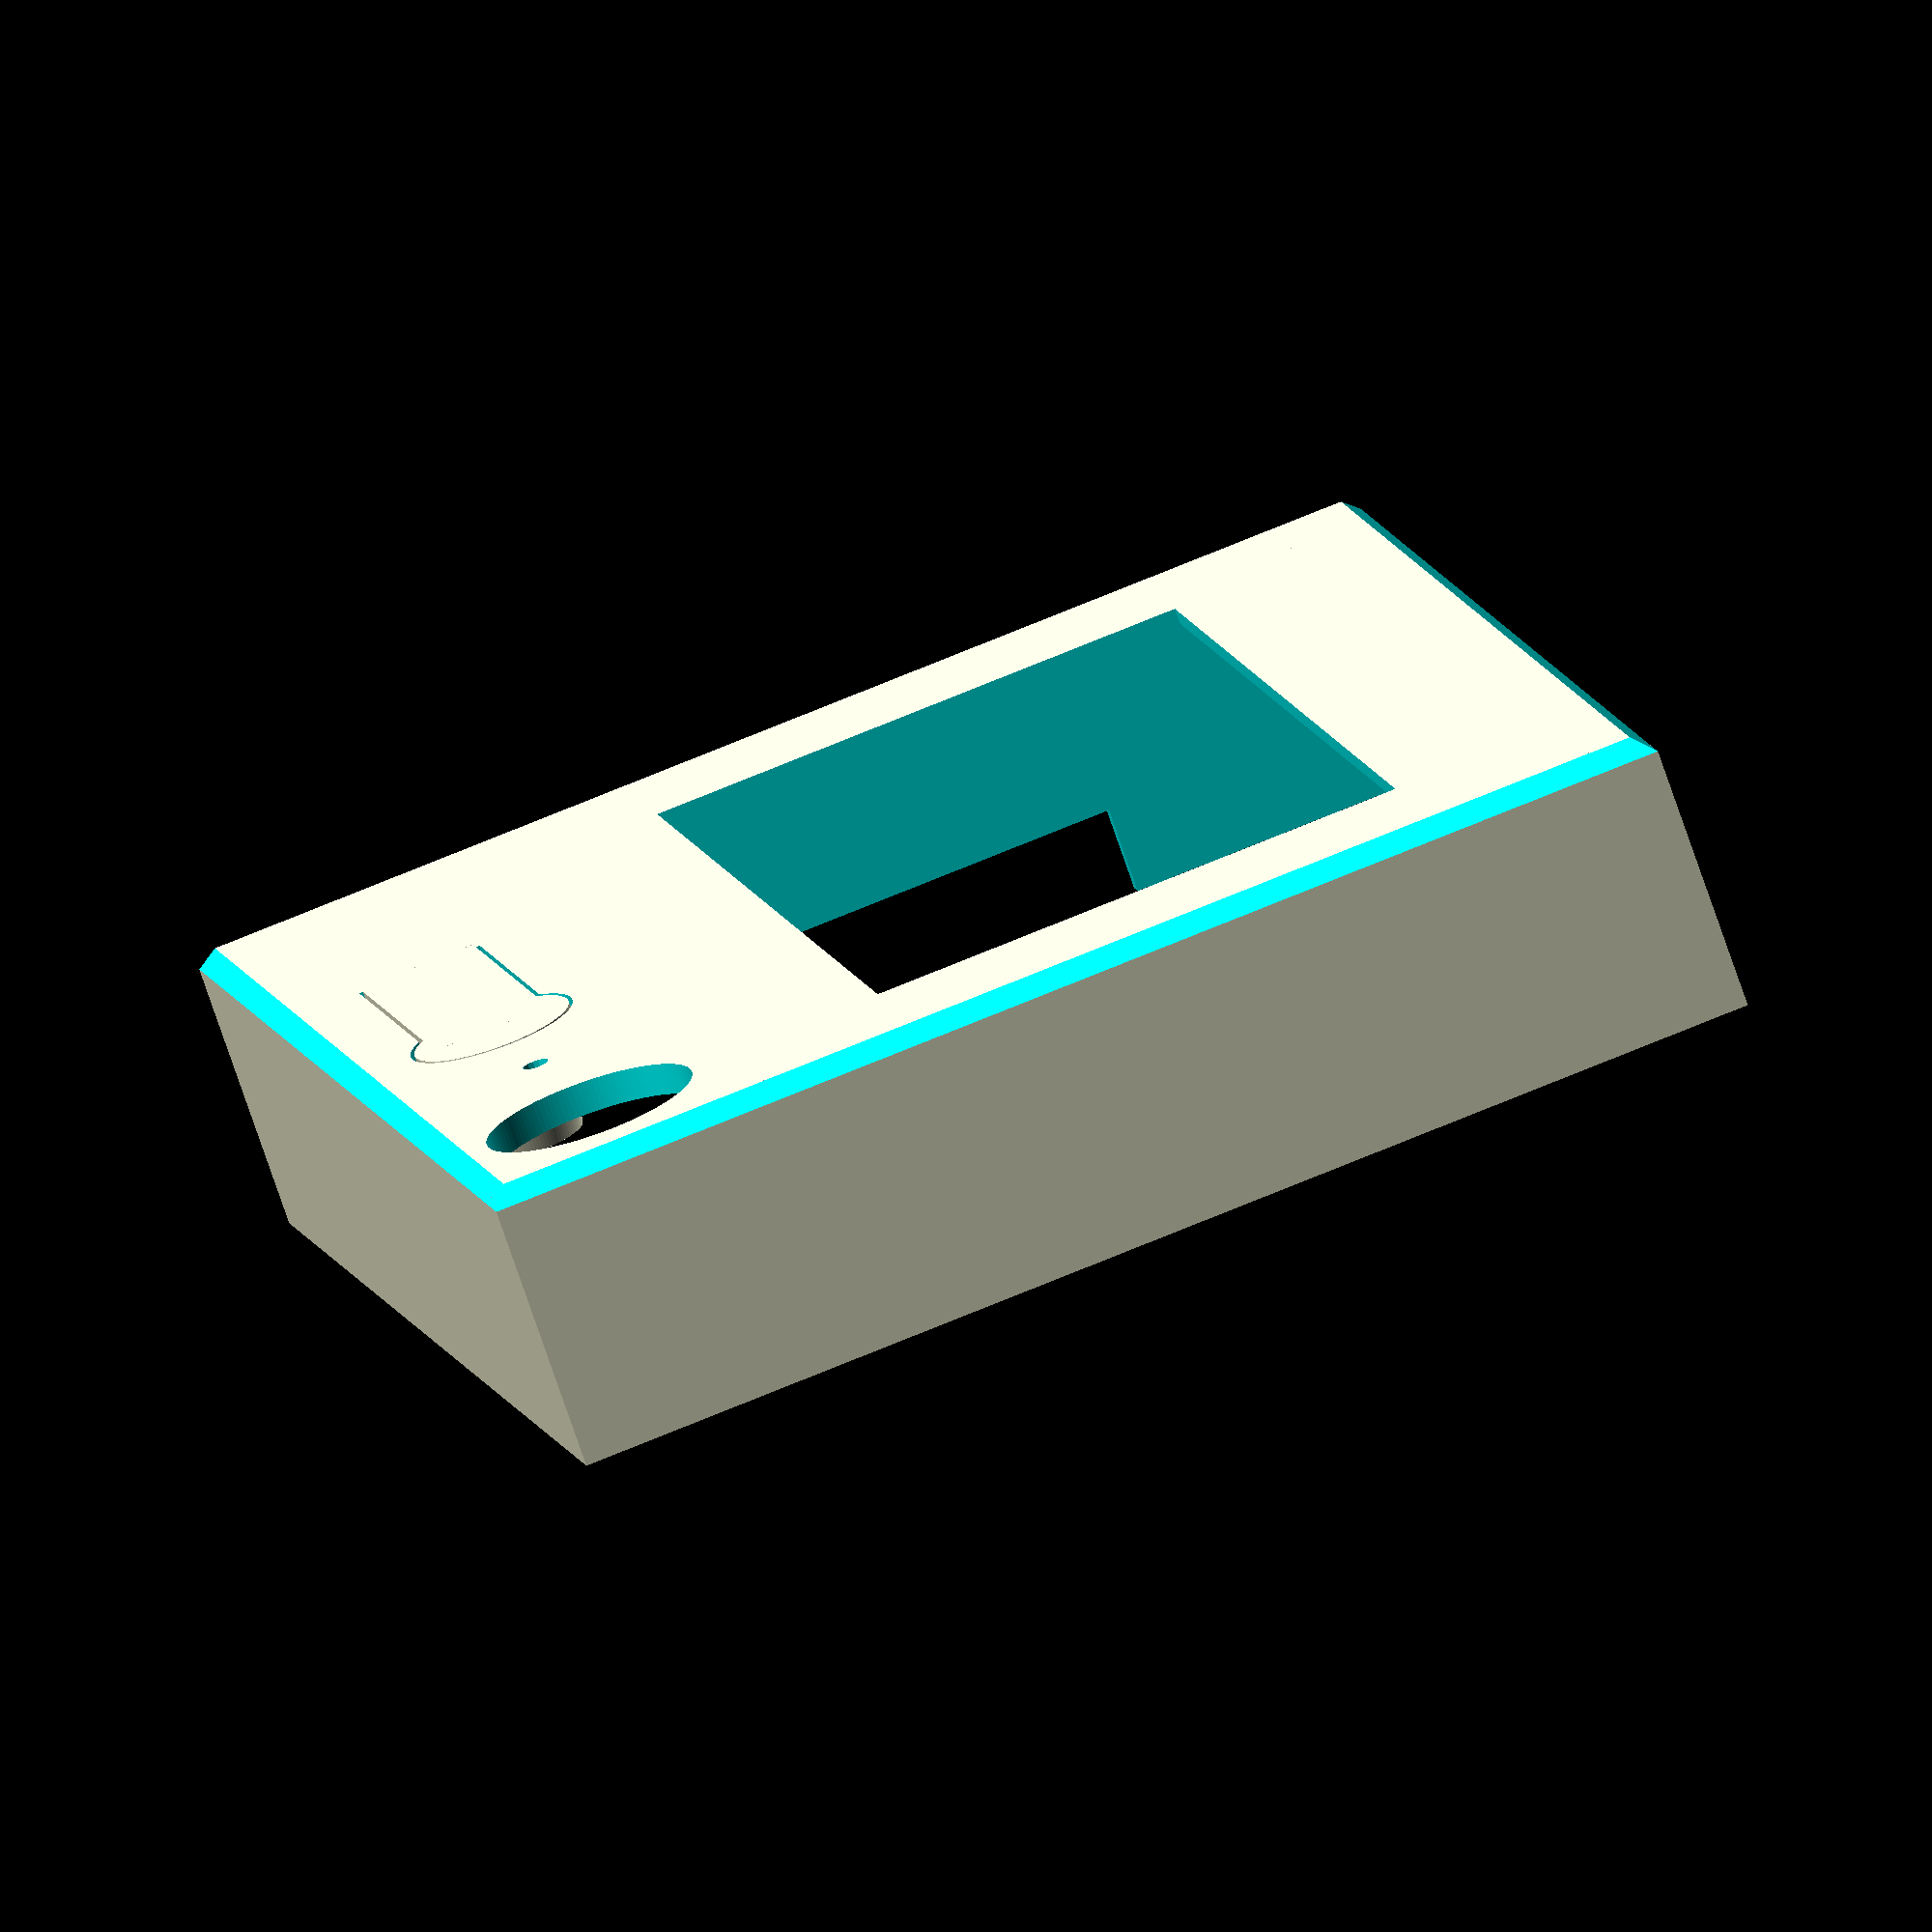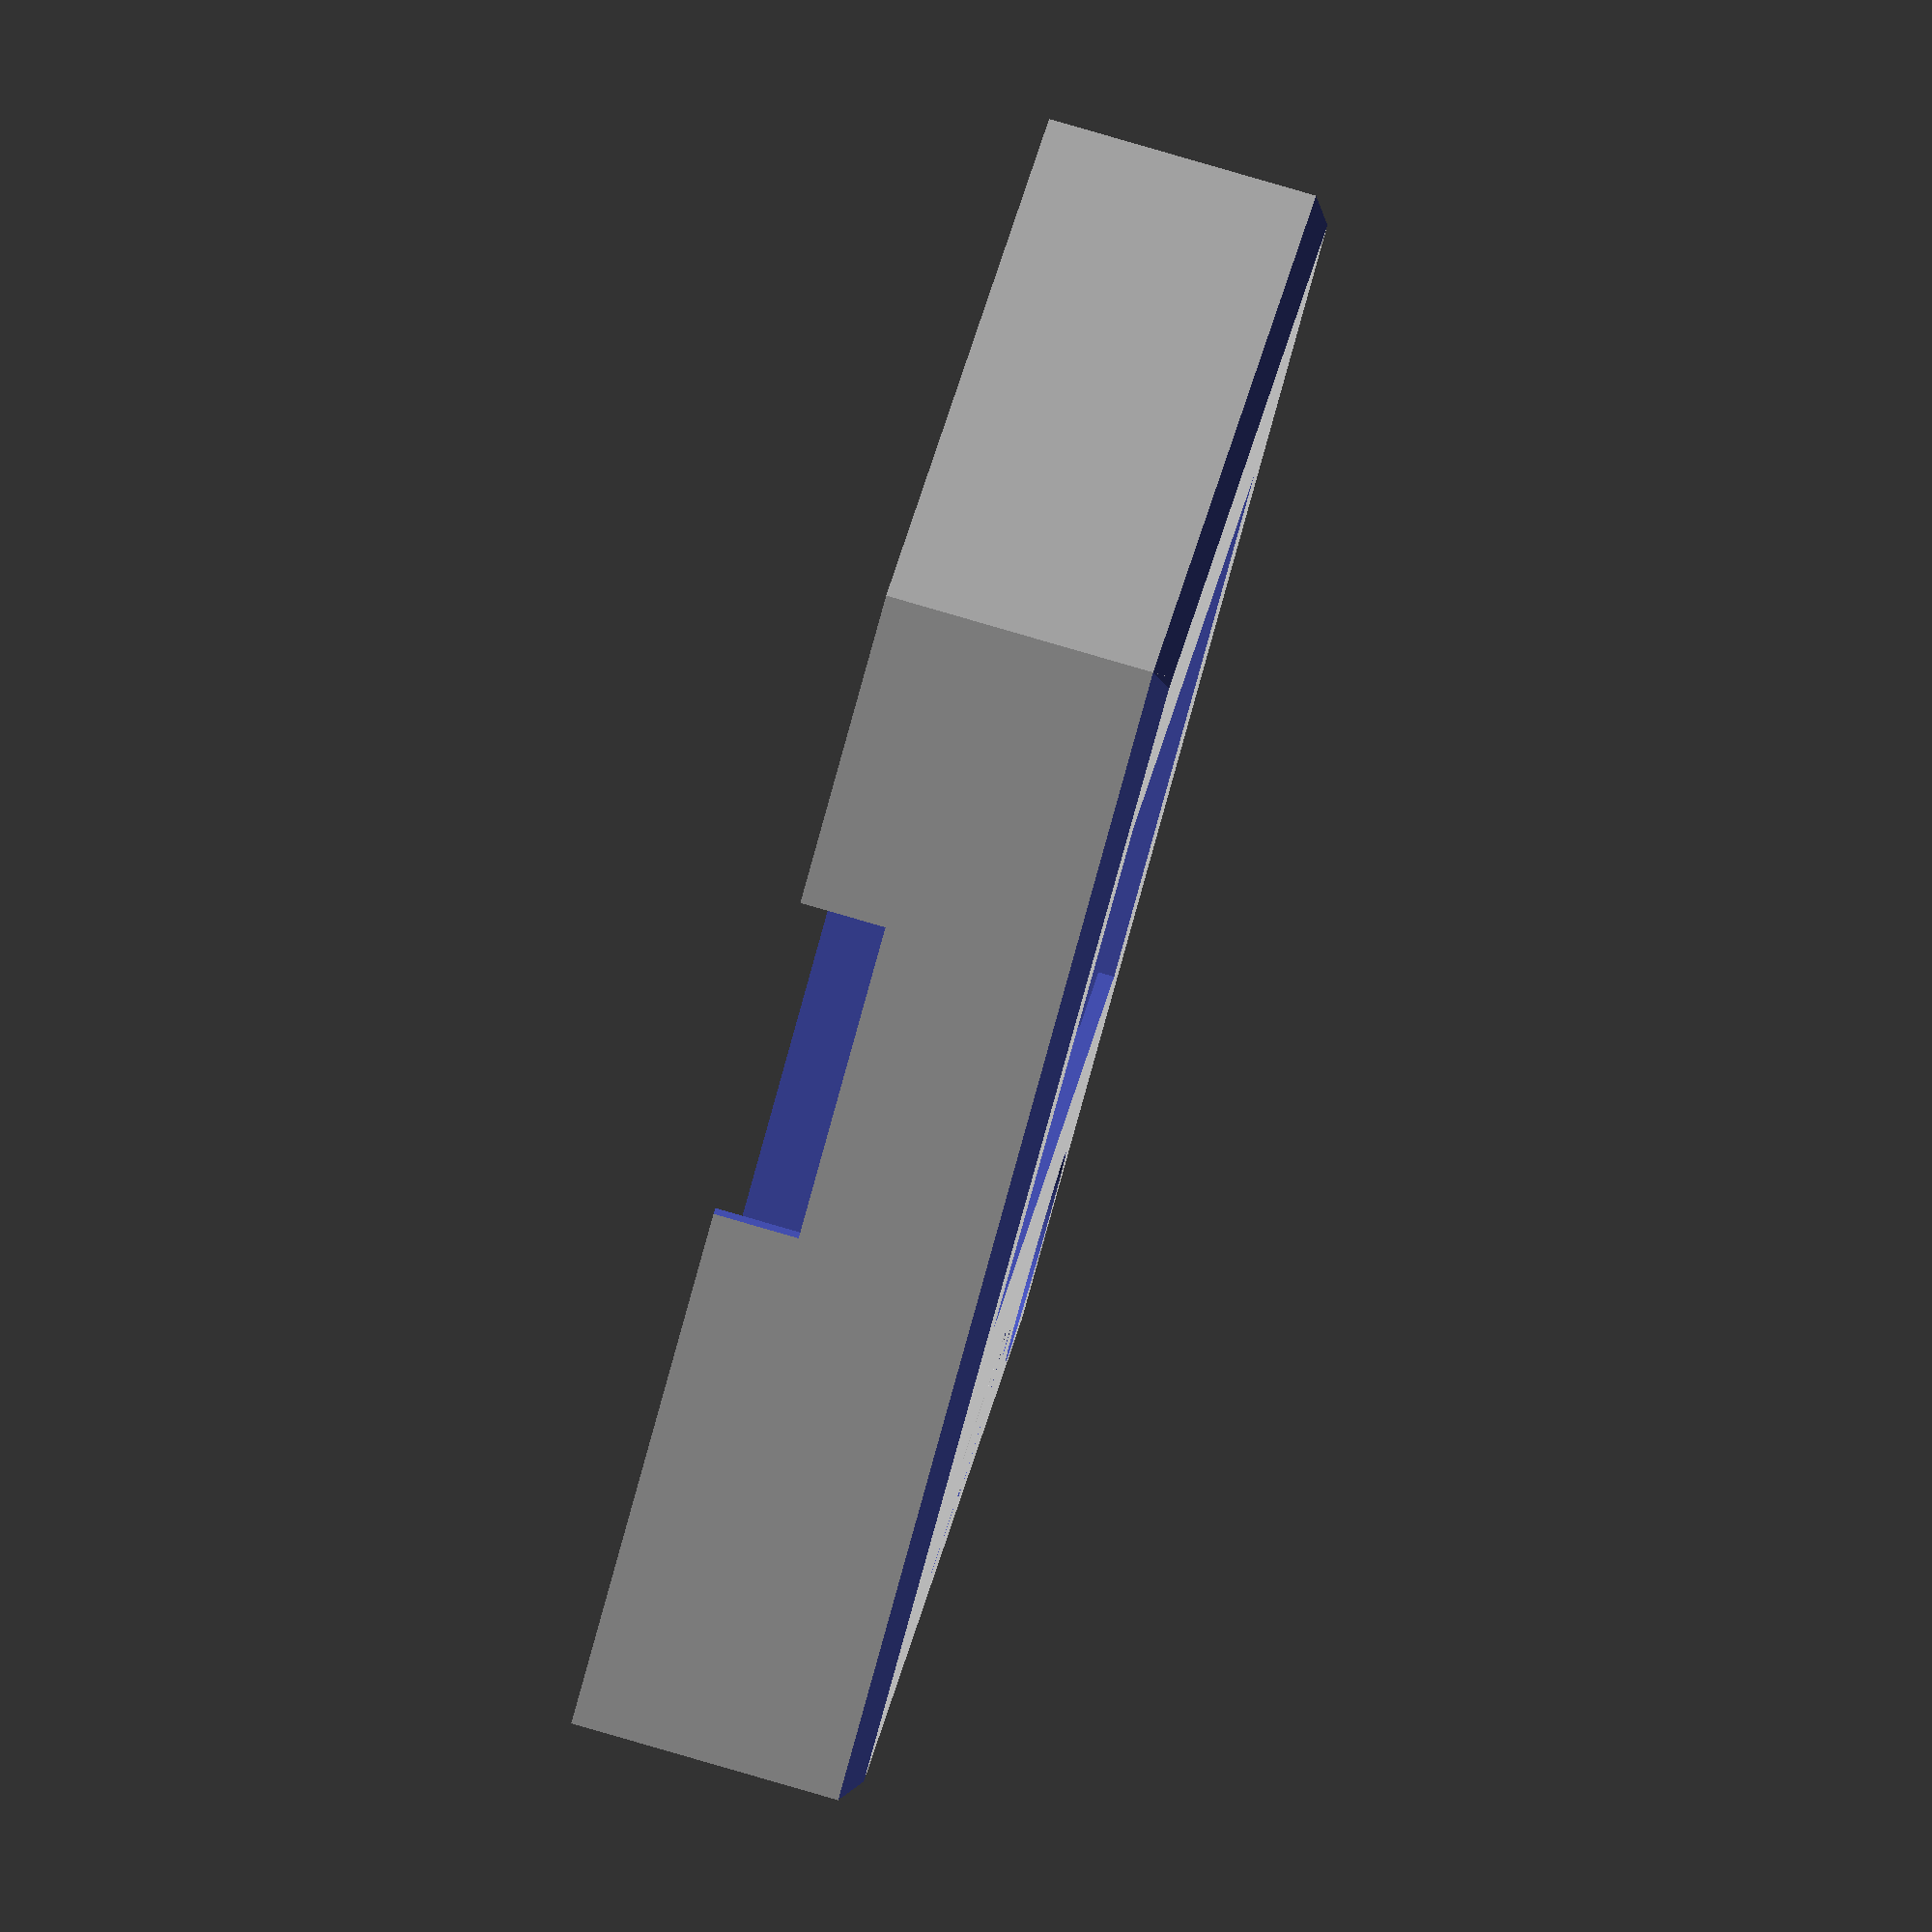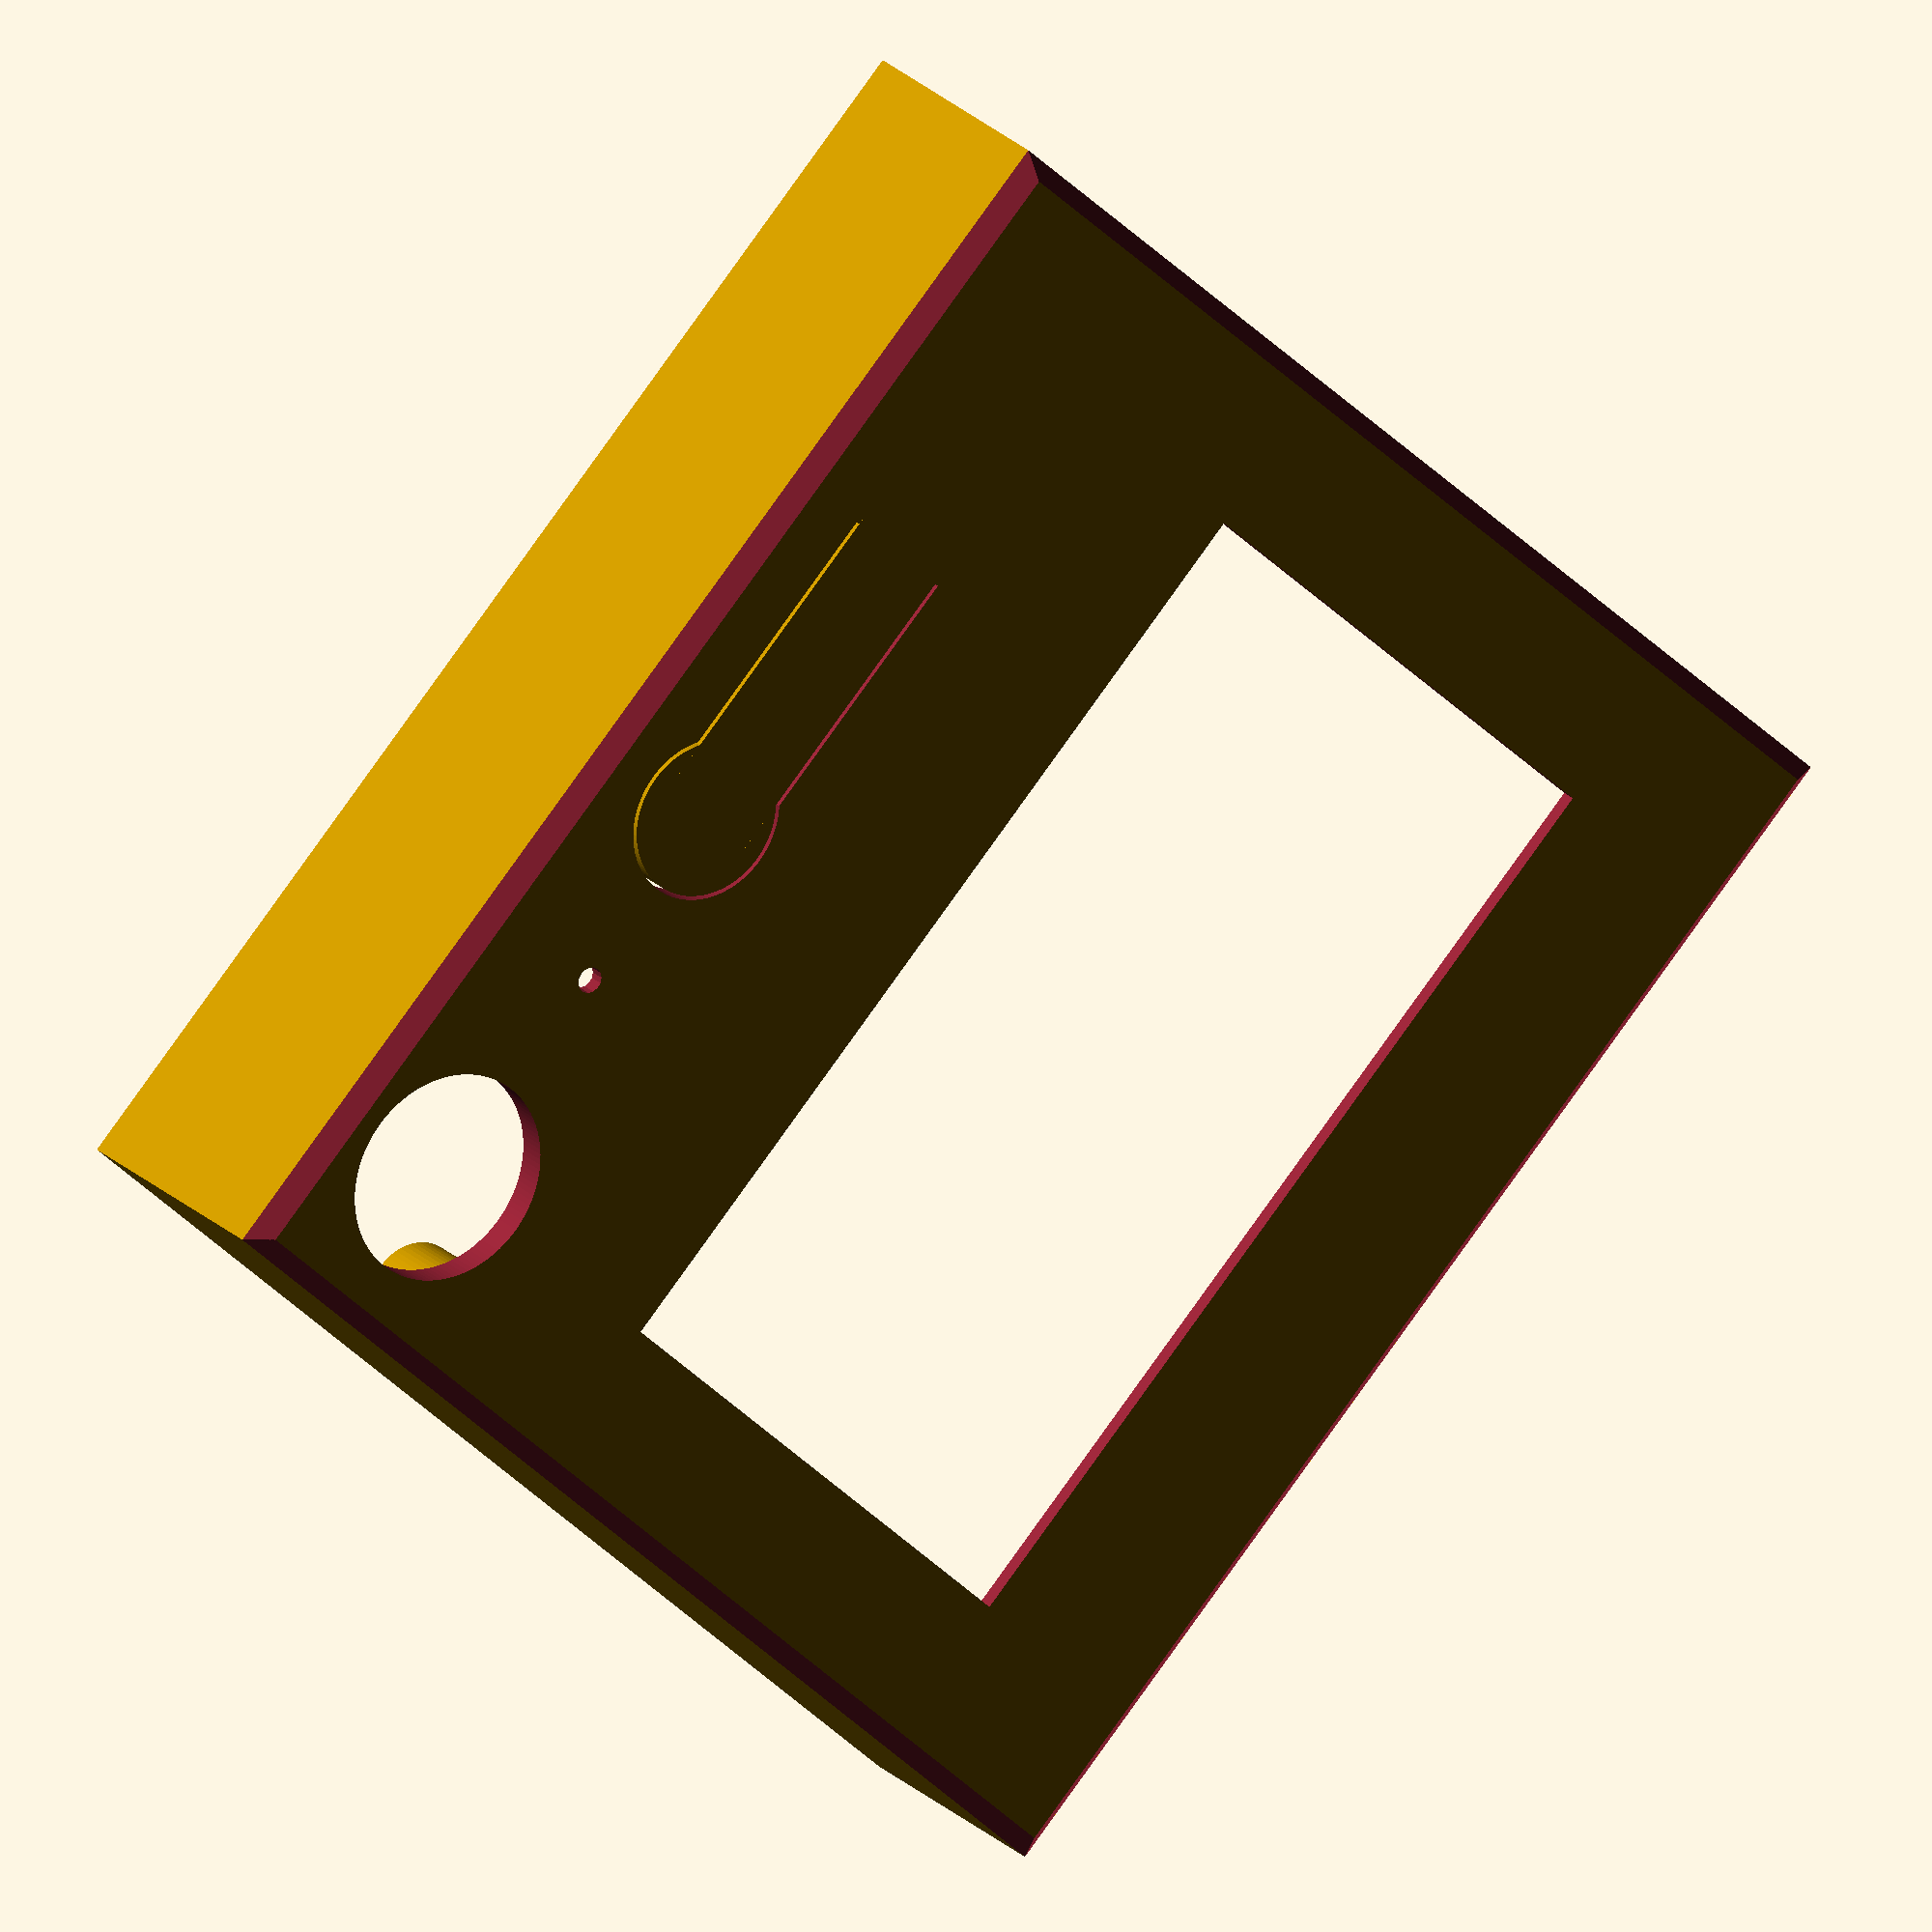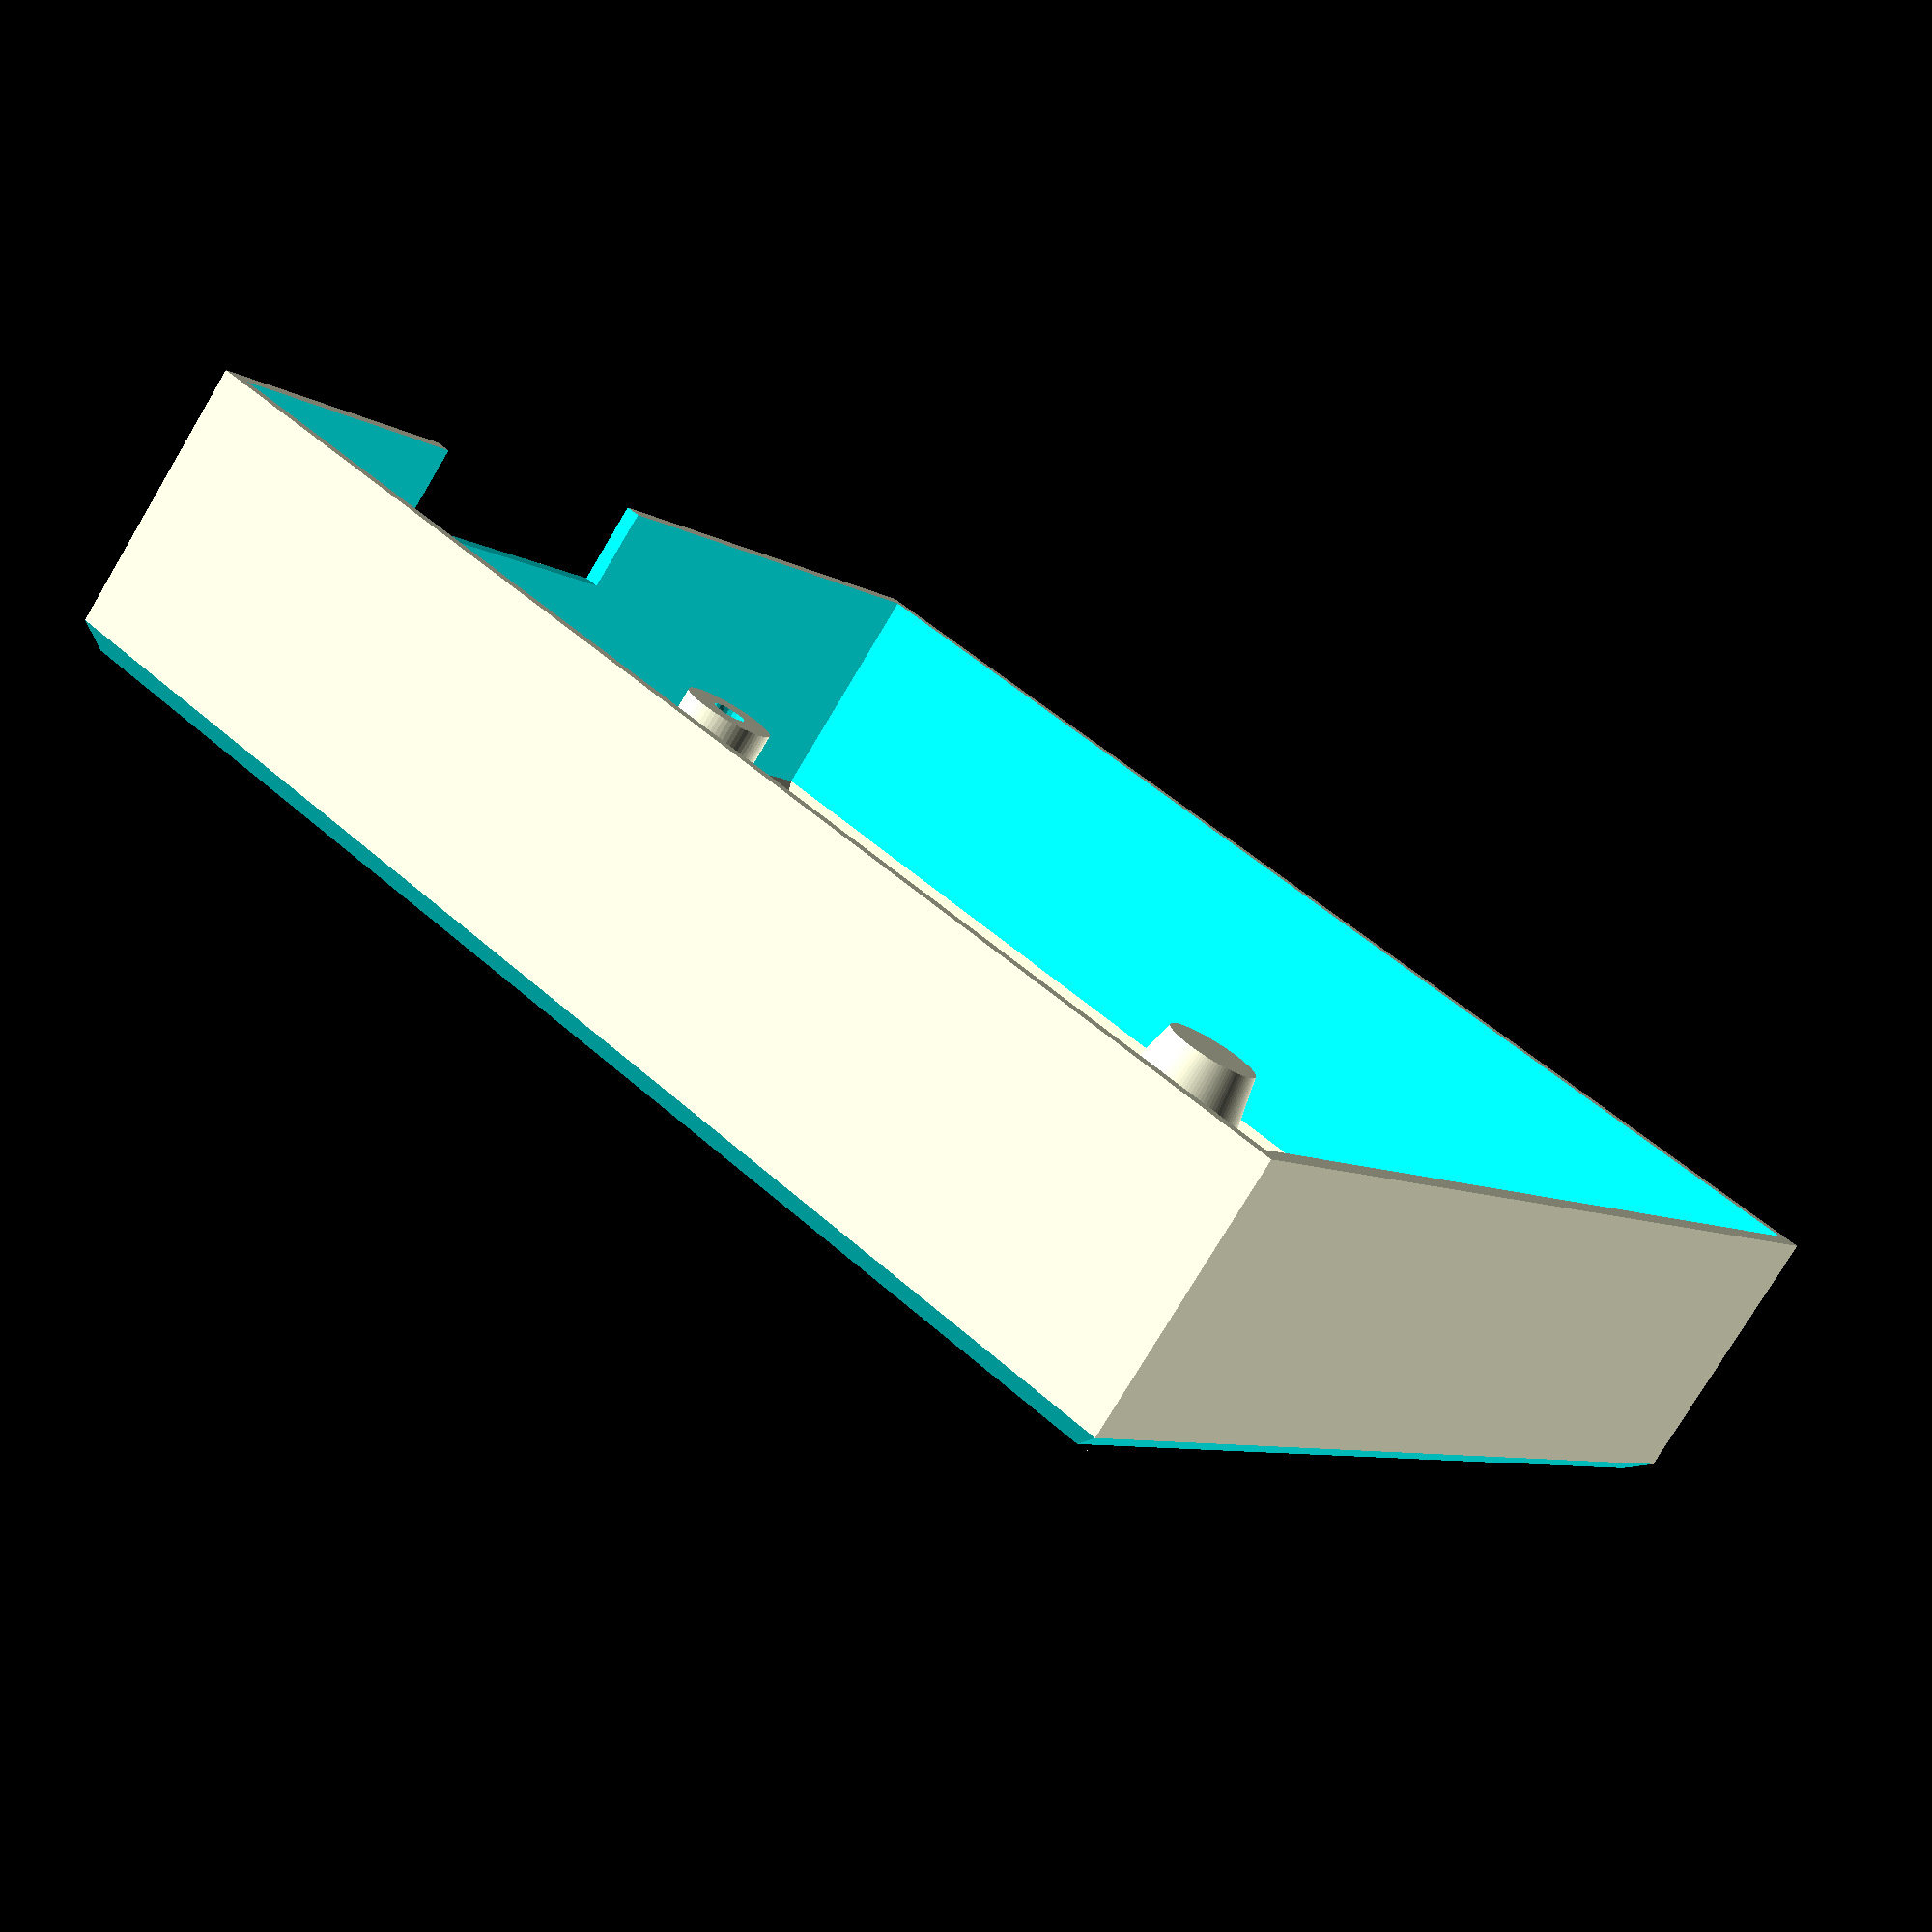
<openscad>
/*
Name: ReprapDiscount Full Graphic Smart Controller Box in OpenSCAD

Filename: reprapdiscount_full_graphic_smart_controller_box.scad

Author: Jons Collasius from Germany/Hamburg
Contact: reprap.org@metastasis.de
Website: http://www.metastasis.de

License: CC BY-NC-SA 4.0
License URL: https://creativecommons.org/licenses/by-nc-sa/4.0/

Software: OpenSCAD v2014.09.05 (http://www.openscad.org/)

NOTE:
This parts are designed to fit the RepRapDiscount Full Graphic Smart Controller and won't fit any other!

Updated lcdbox_top_switch_r to fit through the whole knob without disassembly. - Alex Volkov.
Original url -- https://www.thingiverse.com/thing:861091
*/

// #####################################################################################################################################

single_wall	= 0.6;
small_wall	= 2*single_wall;
normal_wall = 4*single_wall;
stable_wall = 6*single_wall;

// resolution of circles and cylinders, in any "fnmodule", unless explicit declaration in module call. each line segment is fnr mm long. fnr = 1 crude and good for development (its faster), aim for fnr = 0.4 or smaller for a produtcion render. take a coffee break :)
fnr = 0.4;

// shrink perimeters by this to compensate over/underdepositing
compensate = 0.15;

lcd_total_hight = 18;
lcd_top_hight = 14.5;

lcd_width = 93.04;
lcd_depth = 86.95;

lcd_display_width = 73;
lcd_display_depth = 41;

lcd_display_width_outer = 80;
lcd_display_depth_outer = 53;

lcd_display_top_offset = 35.18;

lcd_mountoffset_bottom = 19.25;
lcd_mountoffset_sides = 2.5;

lcd_sdcard_offset = 51.78;
lcd_sdcard_depth = 25.55;
lcd_sdcard_hight = 3.31;

lcd_sockets_width = 21.35;
lcd_sockets_depth = 10;

lcd_socket_offset_top = 10.93;
lcd_socket_offset_center = 15.27;

lcdbox_bottom_hight = 10.64;
lcdbox_bottommount_hight = 9.11;

lcd_mountholes_r = 1.6;
lcd_backmount_holes_offset = 7.5;
lcd_mountholes_head_r = 2.85;
lcd_mountholes_head_h = 3.2;



lcd_top_hight = 23+small_wall;

lcdbox_topmount_hight = 8.40+small_wall;
lcd_sdcard_top_hight = 14.1+small_wall;
lcd_self_tapping_screw_r=1.45;

lcdbox_top_bottomparts_offset = 8.15;
lcdbox_top_beeper_offset = 27.88;
lcdbox_top_beeper_r = 6.5;

lcdbox_top_reset_offset = 42.5;
lcdbox_top_reset_button_r = 6;
lcdbox_top_reset_lever_width = lcdbox_top_reset_button_r*4;
lcdbox_top_reset_button_h = 7.75;

lcdbox_top_switch_offset = 10;
lcdbox_top_switch_r = 8;

lcdbox_knob_h = 15.15;
lcdbox_knob_r = 8;
lcdbox_knob_r2 = 6.5;
lcdbox_knob_inner_r = 3.1;
lcdbox_knob_inner_h = 11.5;

screw_m3		= [1.6,		2.84,	3,		"screw M3"];
screw_m4		= [2.15,		3.61,	4,		"screw M4"];
nut_m3			= [5.5,		3.04,	2.4,		6,	"nut M3"];
washer_m4		= [4.5,		0.8,		2.15,	"washer M4"];

extrusion_width = 20;
extrusion_screw_r	 = screw_m4[0];
extrusion_screw_head_h	 = screw_m4[2];
extrusion_washer_r = washer_m4[0];
extrusion_washer_h = washer_m4[1];

// #####################################################################################################################################

lcdbox_top();
*lcdbox_bottom();
*lcdbox_knob();
*translate([0,(nut_m3[0]+stable_wall*2)/2+1,0]) lcdbox_mount();
*translate([0,-extrusion_width/2-1,0]) lcdbox_mount_bottom();

// #####################################################################################################################################
module lcdbox_knob() {
	difference() {
		union() {
			fncylinder(r=lcdbox_knob_r+0.5, h=2.5);
			difference() {
				fncylinder(r=lcdbox_knob_r, r2=lcdbox_knob_r2, h=lcdbox_knob_h);
				for(i=[0:16]) hull() rotate([0,0,i*22.25]) {
					translate([lcdbox_knob_r,0,-1]) fncylinder(r=1, h=1);
					translate([lcdbox_knob_r2,0,lcdbox_knob_h]) fncylinder(r=lcdbox_knob_r2/lcdbox_knob_r, h=1);
				}
			}
		}
		translate([0,0,-1]) fncylinder(r=lcdbox_knob_inner_r+compensate, h=lcdbox_knob_inner_h+1);
		translate([0,0,lcdbox_knob_h-single_wall]) {
			difference() {
				fncylinder(r=lcdbox_knob_r2-single_wall*4, h=single_wall+1);
				fncylinder(r=lcdbox_knob_r2-single_wall*5, h=single_wall+1,enlarge=1);
			}
		}
	}
}

// #####################################################################################################################################
module lcdbox_mount_bottom() {
	difference() {
		union() {
			hull() {
				centercube([15+nut_m3[1]*2+2+compensate*2+stable_wall*2,extrusion_width,stable_wall],x=true,y=true);
					translate([0,0,(nut_m3[0]+stable_wall*2)/2+stable_wall+extrusion_screw_head_h+extrusion_washer_h+1]) rotate([0,90,0])
						fncylinder(r=(nut_m3[0]+stable_wall*2)/2,h=15+nut_m3[1]*2+2+compensate*2+stable_wall*2,center=true);
			}
		}
		translate([0,0,(nut_m3[0]+stable_wall*2)/2+stable_wall+extrusion_screw_head_h+extrusion_washer_h+1]) rotate([0,90,0])
			fncylinder(r=screw_m3[0],h=15+nut_m3[1]*2+2+compensate*2+stable_wall*2,center=true,enlarge=1);
		translate([0,0,stable_wall])
			centercube([15+nut_m3[1]*2+2+compensate*2,nut_m3[0]+stable_wall*2,(nut_m3[0]+stable_wall*2)/2+stable_wall+extrusion_screw_head_h+extrusion_washer_h+1],x=true,y=true);
		translate([0,0,stable_wall])
			centercube([15+nut_m3[1]*2+2+compensate*2,nut_m3[0]+stable_wall*2,(nut_m3[0]+stable_wall*2)/2+stable_wall+extrusion_screw_head_h+extrusion_washer_h+1],x=true);
		translate([0,0,(nut_m3[0]+stable_wall*2)/2+stable_wall+extrusion_screw_head_h+extrusion_washer_h+1]) rotate([0,90,0])
			fncylinder(r=(nut_m3[0]+stable_wall*2)/2+1,h=15+nut_m3[1]*2+2+compensate*2,center=true);
		for(i1=[-1,1]) translate([i1*lcd_backmount_holes_offset,0,0]) fncylinder(r=extrusion_screw_r+compensate,h=stable_wall,enlarge=1);

	}
}

module lcdbox_mount() {
	difference() {
		union() {
			centercube([15+nut_m3[1]*2+2,nut_m3[0]+stable_wall*2,extrusion_width/2+stable_wall],x=true,y=true);
			translate([0,0,extrusion_width/2+stable_wall]) rotate([0,90,0]) fncylinder(r=(nut_m3[0]+stable_wall*2)/2,h=15+nut_m3[1]*2+2,center=true);
		}
		translate([0,0,extrusion_width/2+stable_wall]) rotate([0,90,0]) fncylinder(r=screw_m3[0]+compensate,h=15+nut_m3[1]*2+2,center=true,enlarge=1);
		for(i1=[-1,1]) translate([i1*7.5,0,-1]) fncylinder(r=screw_m3[0]+compensate,h=extrusion_width/2+1);
		translate([0,0,stable_wall]) centercube([15+nut_m3[1]*2+4,nut_m3[0]+compensate*2,nut_m3[2]+1],x=true,y=true);
		translate([0,0,extrusion_width/2+stable_wall-nut_m3[1]-1]) centercube([nut_m3[2]+1,nut_m3[0]+compensate*2,(nut_m3[0]+stable_wall*2)/2+nut_m3[1]+2],x=true,y=true);
	}
}

// #####################################################################################################################################

module lcdbox_top() {
	difference() {
		union() {
			// center cube with cutout
			difference() {
				translate([-compensate*3-small_wall*2,-compensate*3-small_wall*2,0])
					centercube([lcd_width+compensate*6+small_wall*4,lcd_depth+compensate*6+small_wall*4,lcd_top_hight-normal_wall]);
				translate([-compensate*3-small_wall*2,-compensate*3-small_wall*2,0])
					filletring_diff([lcd_width+compensate*6+small_wall*4,lcd_depth+compensate*6+small_wall*4,lcd_top_hight-normal_wall],r=1);
				difference() {
					translate([-compensate*3-small_wall,-compensate*3-small_wall,normal_wall]) 
						centercube([lcd_width+compensate*6+small_wall*2,lcd_depth+compensate*6+small_wall*2,lcd_top_hight-normal_wall]);
					translate([-compensate*3-small_wall,-compensate*3-small_wall,normal_wall]) 
						filletring_diff([lcd_width+compensate*6+small_wall*2,lcd_depth+compensate*6+small_wall*2,lcd_top_hight-normal_wall],r=1);
				}
			}
			// mount posts
			for(i1=[	[lcd_mountoffset_sides,lcd_mountoffset_bottom],
						[lcd_width-lcd_mountoffset_sides,lcd_mountoffset_bottom],
						[lcd_mountoffset_sides,lcd_depth-lcd_mountoffset_sides],
						[lcd_width-lcd_mountoffset_sides,lcd_depth-lcd_mountoffset_sides]]) 
						translate(i1) fncylinder(r=lcd_mountoffset_sides+compensate+small_wall,h=lcdbox_topmount_hight);

			translate([lcdbox_top_reset_offset,lcdbox_top_bottomparts_offset,0])
				fncylinder(r=lcdbox_top_reset_button_r, r2=lcdbox_top_reset_button_r*2/3,h=lcdbox_top_reset_button_h+small_wall);
		}
		// sd card cut out
		translate([lcd_width+compensate*3+small_wall-1,lcd_sdcard_offset,lcd_sdcard_top_hight])
			centercube([small_wall+2,lcd_sdcard_depth,lcd_top_hight-normal_wall-lcd_sdcard_top_hight+1],y=true); 
		// mount holes
		for(i1=[	[lcd_mountoffset_sides,lcd_mountoffset_bottom,small_wall],
					[lcd_width-lcd_mountoffset_sides,lcd_mountoffset_bottom,small_wall],
					[lcd_mountoffset_sides,lcd_depth-lcd_mountoffset_sides,small_wall],
					[lcd_width-lcd_mountoffset_sides,lcd_depth-lcd_mountoffset_sides,small_wall]]) 
					translate(i1) fncylinder(r=lcd_self_tapping_screw_r-0.2+compensate,h=lcdbox_topmount_hight);
		// beeper hole
		translate([lcdbox_top_beeper_offset,lcdbox_top_bottomparts_offset,0]) fncylinder(r=1,h=normal_wall,enlarge=1); 
		translate([lcdbox_top_beeper_offset,lcdbox_top_bottomparts_offset,small_wall]) fncylinder(r=lcdbox_top_beeper_r,h=normal_wall); 
		// reset button cutout
		difference() {
			union() {
				translate([lcdbox_top_reset_offset,lcdbox_top_bottomparts_offset,0]) fncylinder(r=lcdbox_top_reset_button_r+compensate*2,h=normal_wall,enlarge=1);
				translate([lcdbox_top_reset_offset,lcdbox_top_bottomparts_offset,-1])
					centercube([lcdbox_top_reset_lever_width,lcdbox_top_reset_button_r*3/2+compensate*4,normal_wall+2],y=true);
			}
			difference() {
				union() {
					translate([lcdbox_top_reset_offset,lcdbox_top_bottomparts_offset,0]) fncylinder(r=lcdbox_top_reset_button_r,h=normal_wall,enlarge=2);
					translate([lcdbox_top_reset_offset,lcdbox_top_bottomparts_offset,-2])
						centercube([lcdbox_top_reset_lever_width+1,lcdbox_top_reset_button_r*3/2,normal_wall+4],y=true);
				}
				translate([lcdbox_top_reset_offset+lcdbox_top_reset_button_r,lcdbox_top_bottomparts_offset,small_wall])
					centercube([lcdbox_top_reset_lever_width+1,lcdbox_top_reset_button_r*3/2+single_wall*2,normal_wall+4],y=true);
			}
		}
		// rotary switch hole
		translate([lcdbox_top_switch_offset,lcdbox_top_bottomparts_offset,0]) fncylinder(r=lcdbox_top_switch_r,h=normal_wall,enlarge=1);
		// lcd cutout
		translate([lcd_width/2,lcd_depth-lcd_display_top_offset,-1]) {
			centercube([lcd_display_width+compensate*2,lcd_display_depth+compensate*2,normal_wall+2],x=true,y=true); 
			translate([0,0,1+small_wall]) 
				centercube([lcd_display_width_outer+compensate*2,lcd_display_depth_outer+compensate*2,normal_wall],x=true,y=true); 
		}
	}

}

// #####################################################################################################################################
module lcdbox_bottom() {
	difference() {
		union() {
			// bottom plate
			translate([-compensate*3-small_wall*2,-compensate*3-small_wall*2,0])
				centercube([lcd_width+compensate*6+small_wall*4,lcd_depth+compensate*6+small_wall*4,normal_wall]);
			// center cube with cutout
			difference() {
				translate([-compensate-small_wall,-compensate-small_wall,0])
					centercube([lcd_width+compensate*2+small_wall*2,lcd_depth+compensate*2+small_wall*2,lcdbox_bottom_hight]);
				translate([-compensate,-compensate,normal_wall]) centercube([lcd_width,lcd_depth,lcdbox_bottom_hight]);
			}
			// mount posts
			intersection() {
				union() for(i1=[	[lcd_mountoffset_sides,lcd_mountoffset_bottom],
								[lcd_width-lcd_mountoffset_sides,lcd_mountoffset_bottom],
								[lcd_mountoffset_sides,lcd_depth-lcd_mountoffset_sides],
								[lcd_width-lcd_mountoffset_sides,lcd_depth-lcd_mountoffset_sides]]) 
								translate(i1) fncylinder(r=lcd_mountholes_head_r+compensate+small_wall,h=lcdbox_bottommount_hight);
				translate([-compensate-small_wall,-compensate-small_wall,0])
					centercube([lcd_width+compensate*2+small_wall*2,lcd_depth+compensate*2+small_wall*2,lcdbox_bottom_hight]);
			}
			// sd card support
			translate([-compensate*3-small_wall*2,lcd_sdcard_offset,0])
				centercube([compensate*2+small_wall*2,lcd_sdcard_depth,lcdbox_bottommount_hight-lcd_sdcard_hight],y=true); 
		}
		// sockets cut out
		for(i1=[-1,1]) translate([lcd_width/2+i1*lcd_socket_offset_center,lcd_depth-lcd_socket_offset_top,-1])
			centercube([lcd_sockets_width,lcd_sockets_depth,stable_wall+2],x=true,y=true);
		// sd card cut out
		translate([-compensate*3-small_wall*2-1,lcd_sdcard_offset,lcdbox_bottommount_hight-lcd_sdcard_hight])
			centercube([compensate*3+small_wall*2+2,lcd_sdcard_depth+compensate*2,lcdbox_bottom_hight-lcdbox_bottommount_hight+lcd_sdcard_hight+1],y=true); 
		// mount holes
		for(i1=[	[lcd_mountoffset_sides,lcd_mountoffset_bottom],
					[lcd_width-lcd_mountoffset_sides,lcd_mountoffset_bottom],
					[lcd_mountoffset_sides,lcd_depth-lcd_mountoffset_sides],
					[lcd_width-lcd_mountoffset_sides,lcd_depth-lcd_mountoffset_sides]]) translate(i1) {
						fncylinder(r=lcd_mountholes_r+compensate,h=lcdbox_bottommount_hight,enlarge=1);
						difference() {
							translate([0,0,-1]) fncylinder(r=lcd_mountholes_head_r+compensate,h=lcd_mountholes_head_h+1);
							fncylinder(r=lcd_mountholes_r+compensate+single_wall,h=lcdbox_bottommount_hight,enlarge=1);
						}
					}
		// edge cuts
		for(i1=[	[0,0,lcdbox_bottommount_hight],
					[0,lcd_depth,lcdbox_bottommount_hight],
					[lcd_width,0,lcdbox_bottommount_hight],
					[lcd_width,lcd_depth,lcdbox_bottommount_hight]]) translate(i1) centercube([small_wall*3,small_wall*3,10],x=true,y=true); 

		// backmount holes
		for(i1=[-1,1]) translate([lcd_width/2+i1*lcd_backmount_holes_offset,lcd_mountoffset_bottom+10,0]) fncylinder(r=screw_m3[0]+compensate,h=stable_wall,enlarge=1);
	}
}

// #####################################################################################################################################
// a rewritten cylinder, with enlarge and dynamic fn
// 2015 cc by nc sa 4.0, Jons Collasius, Hamburg, Germany
module fncylinder(r,r2,d,d2,h,fn,center=false,enlarge=0,pi=3.1415926536){
	translate(center==false?[0,0,-enlarge]:[0,0,-h/2-enlarge]) {
		if (fn==undef) {
			if (r2==undef && d2==undef) {
				cylinder(r=r?r:d/2,h=h+enlarge*2,$fn=floor(2*(r?r:d/2)*pi/fnr));
			} else {
				cylinder(r=r?r:d/2,r2=r2?r2:d2/2,h=h+enlarge*2,$fn=floor(2*(r?r:d/2)*pi/fnr));
			}
		} else {
			if (r2==undef && d2==undef) {
				cylinder(r=r?r:d/2,h=h+enlarge*2,$fn=fn);
			} else {
				cylinder(r=r?r:d/2,r2=r2?r2:d2/2,h=h+enlarge*2,$fn=fn);
			}
		}
	}
}

// #####################################################################################################################################
// this cube can be centered on any axis
// 2015 cc by nc sa 4.0, Jons Collasius, Hamburg, Germany
module centercube(xyz=[10,10,10],x=false,y=false,z=false) {
	translate([x==true?-xyz[0]/2:0,y==true?-xyz[1]/2:0,z==true?-xyz[2]/2:0]) cube(xyz);
}

// #####################################################################################################################################
module filletring_diff(xyz, r, x=false, y=false, z=false) {
	translate([x==true?-xyz[0]/2:0,y==true?-xyz[1]/2:0,z==true?-xyz[2]/2:0]) union() {
		translate([0,xyz[1]/2,0]) rotate([0,45,0]) centercube([r*3,xyz[1],r*2],x=true,y=true,z=true);
		translate([xyz[0],xyz[1]/2,0]) rotate([0,-45,0]) centercube([r*3,xyz[1],r*2],x=true,y=true,z=true);

		translate([xyz[0]/2,0,0]) rotate([0,45,90]) centercube([r*3,xyz[0],r*2],x=true,y=true,z=true);
		translate([xyz[0]/2,xyz[1],0]) rotate([0,-45,90]) centercube([r*3,xyz[0],r*2],x=true,y=true,z=true);
	} 
}

</openscad>
<views>
elev=254.9 azim=103.5 roll=341.1 proj=o view=solid
elev=274.1 azim=295.9 roll=106.1 proj=o view=wireframe
elev=157.6 azim=46.7 roll=31.6 proj=o view=wireframe
elev=77.4 azim=214.7 roll=329.1 proj=p view=solid
</views>
